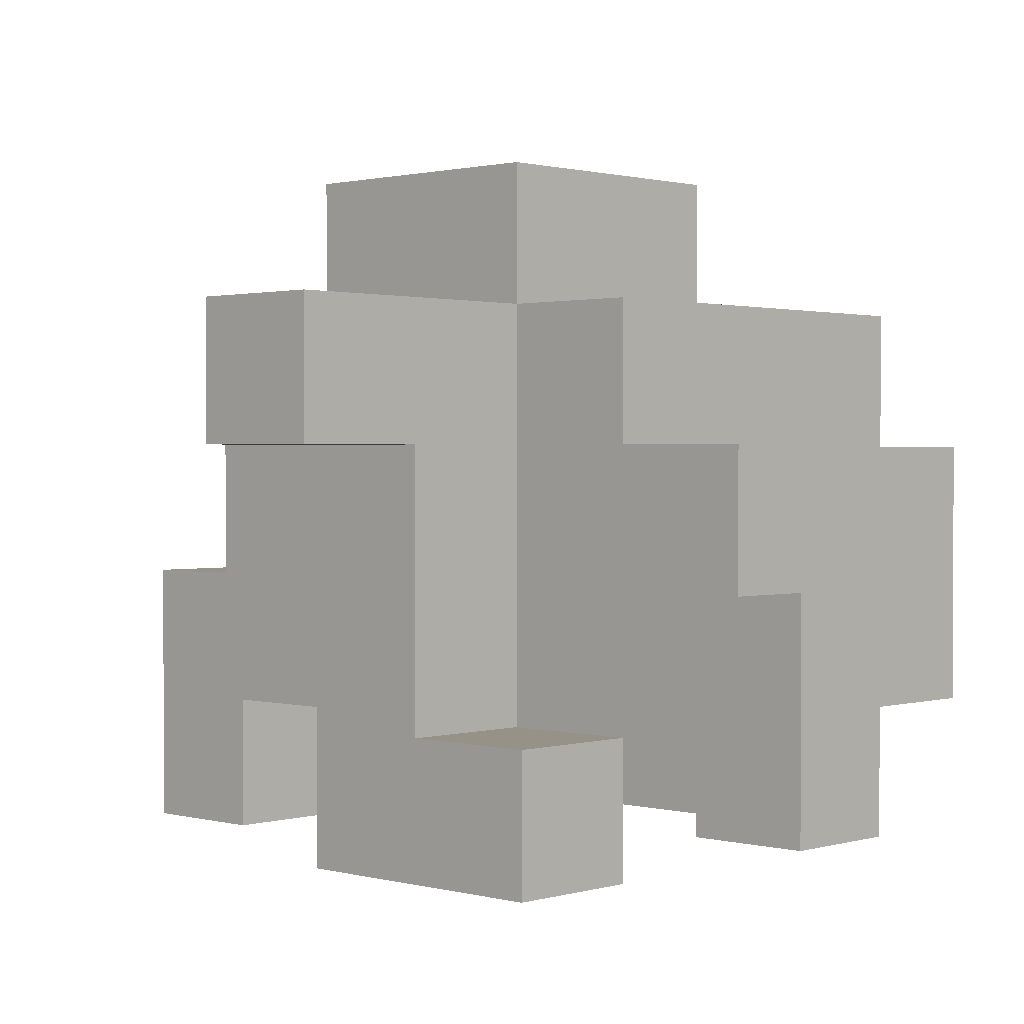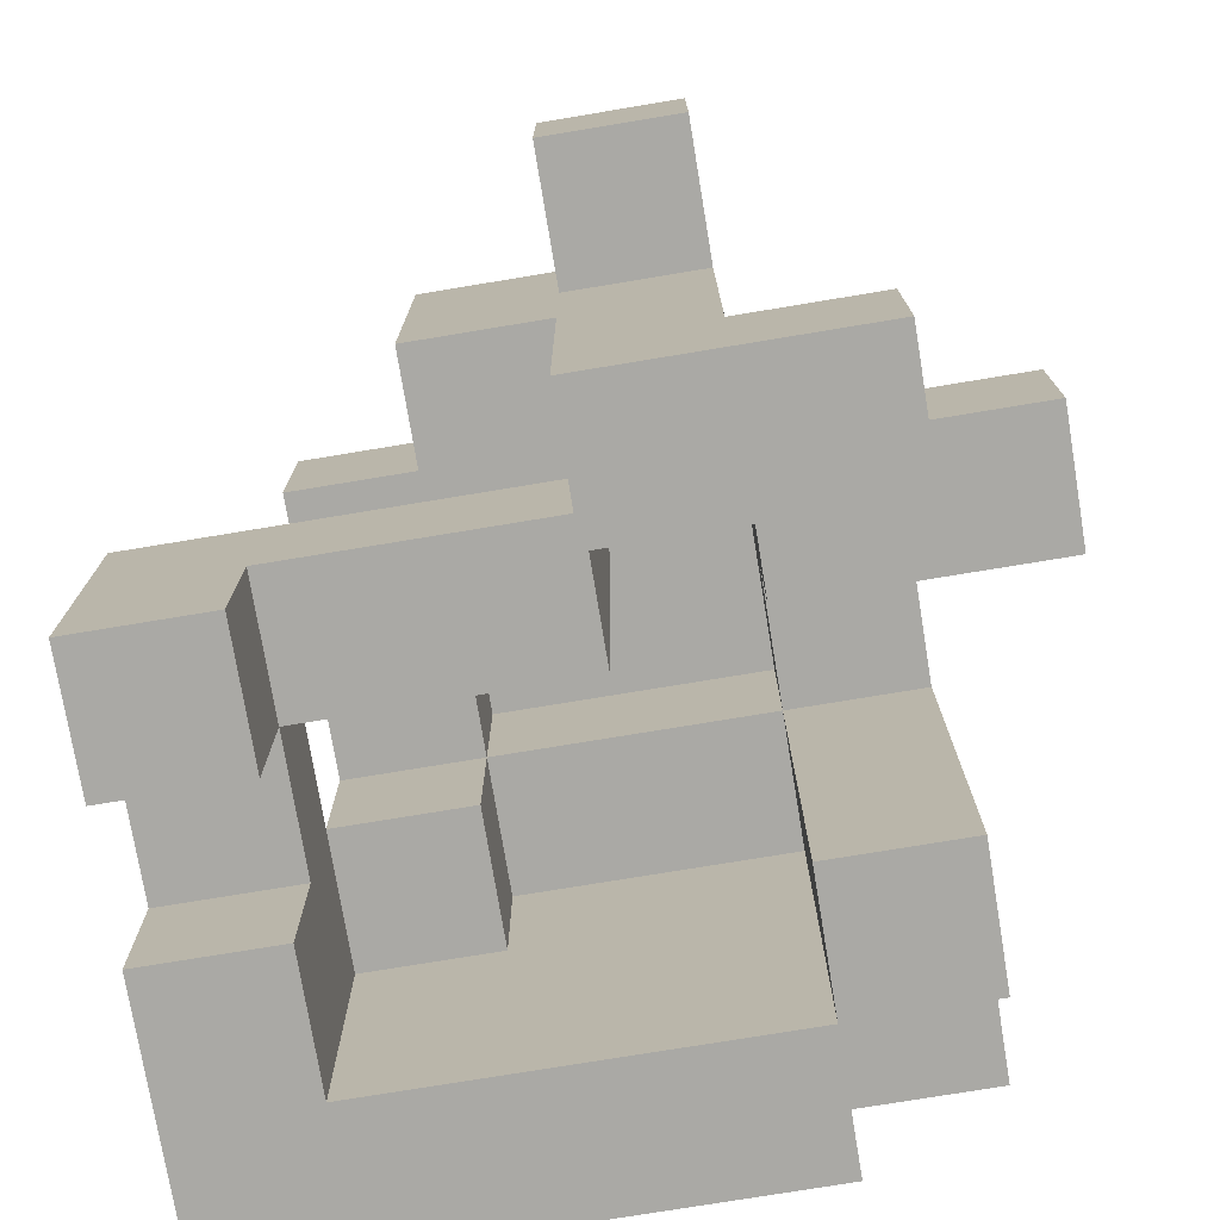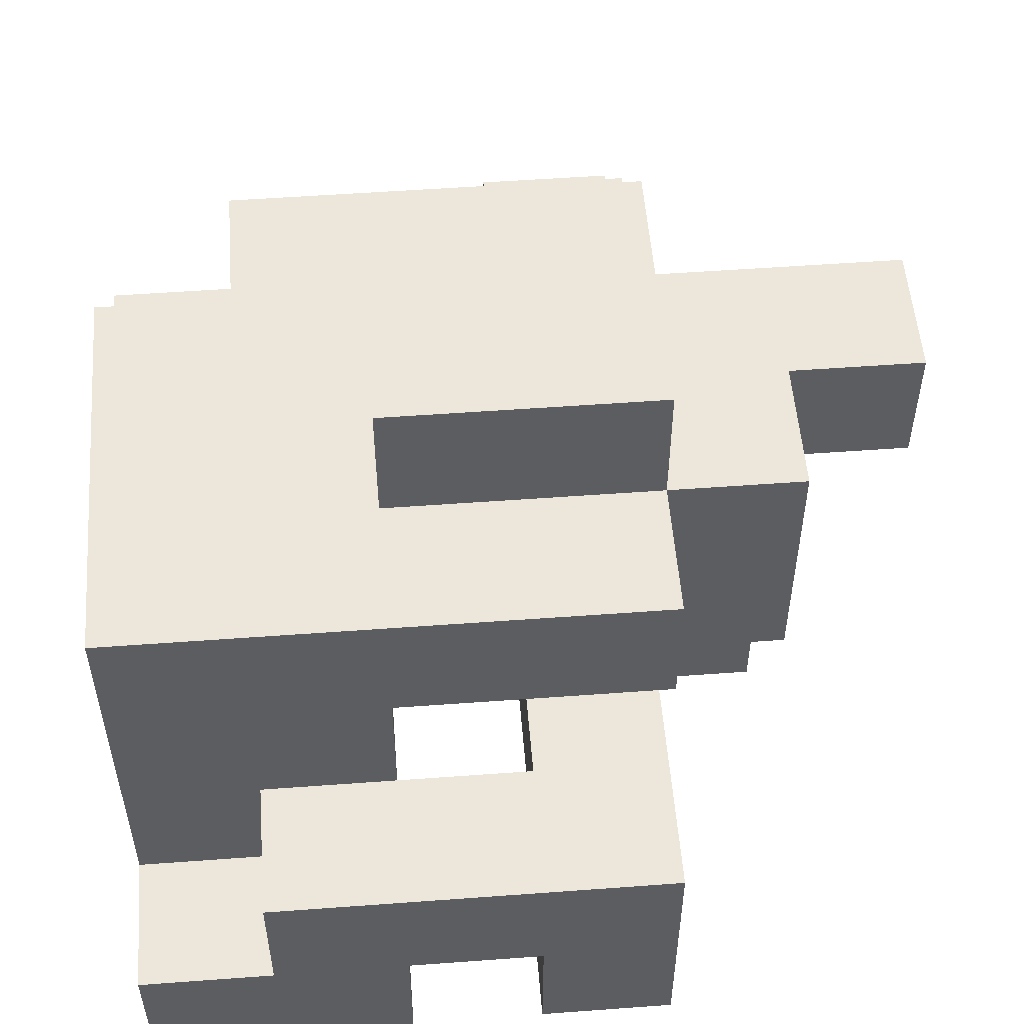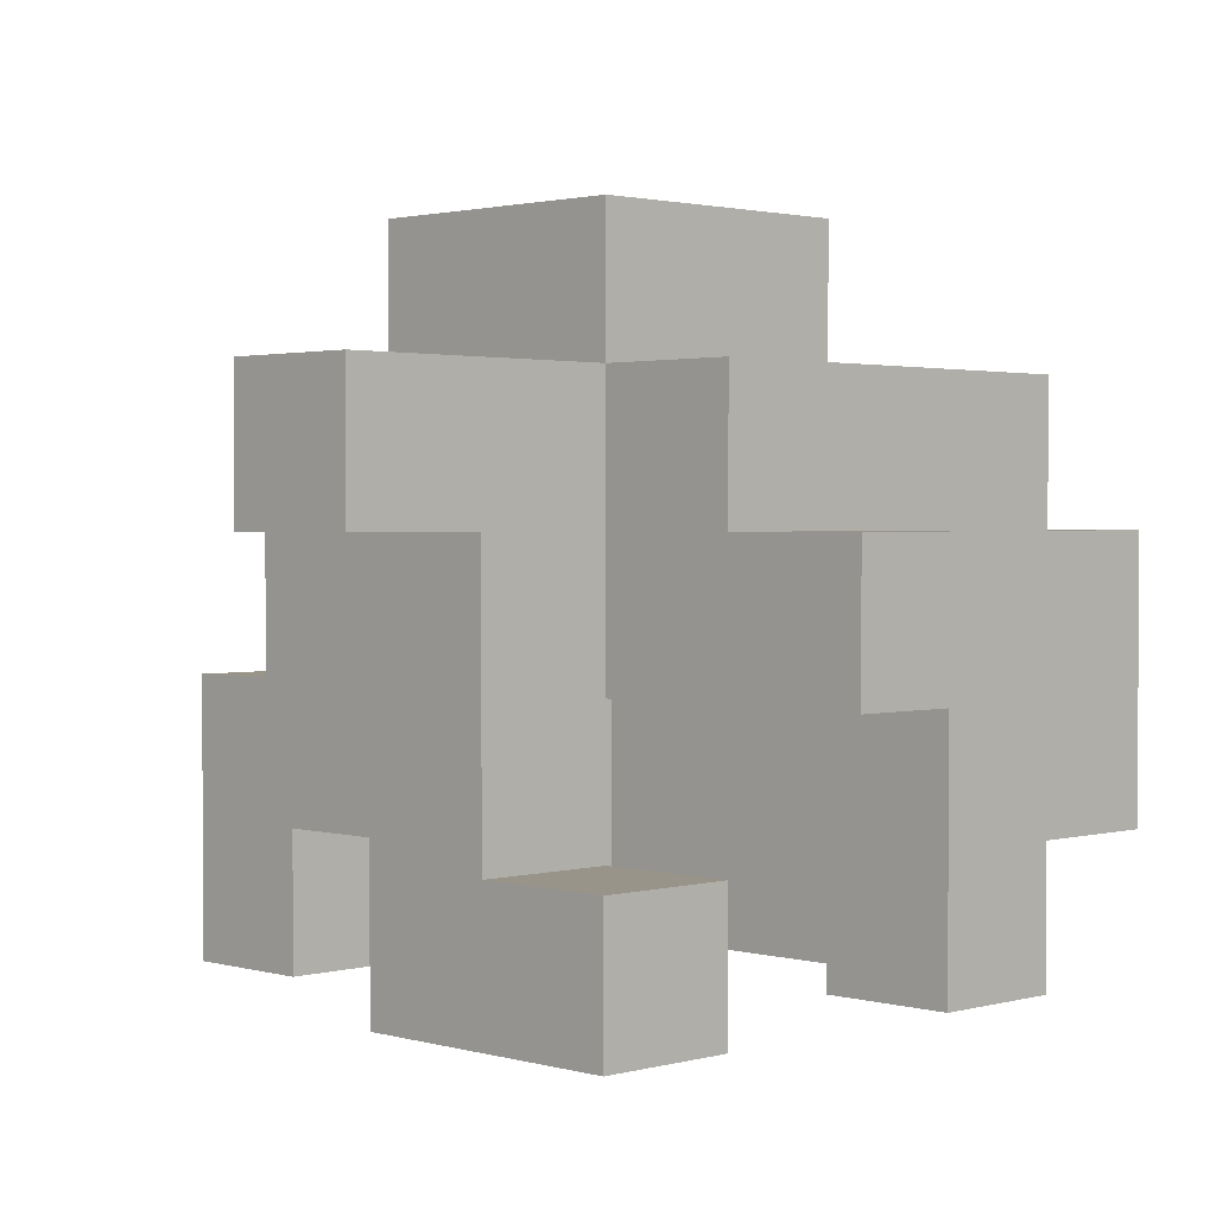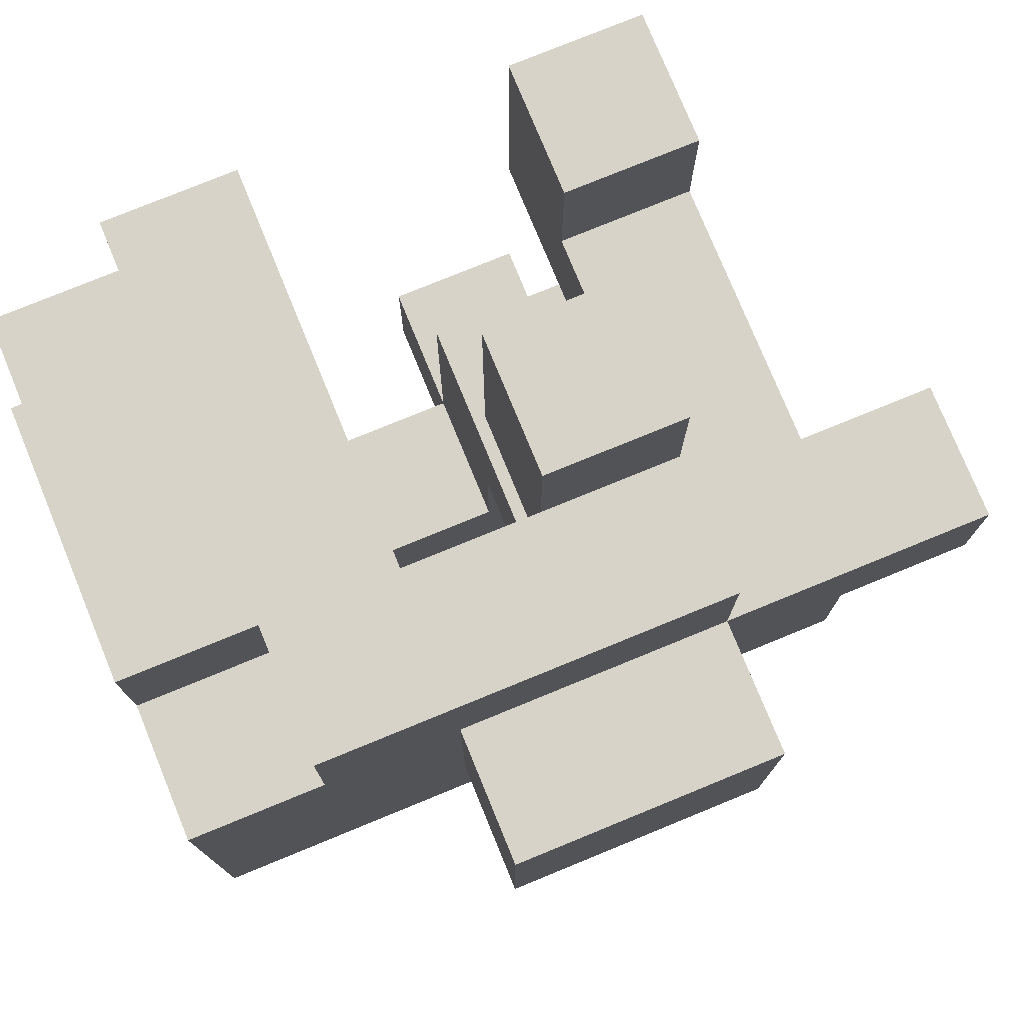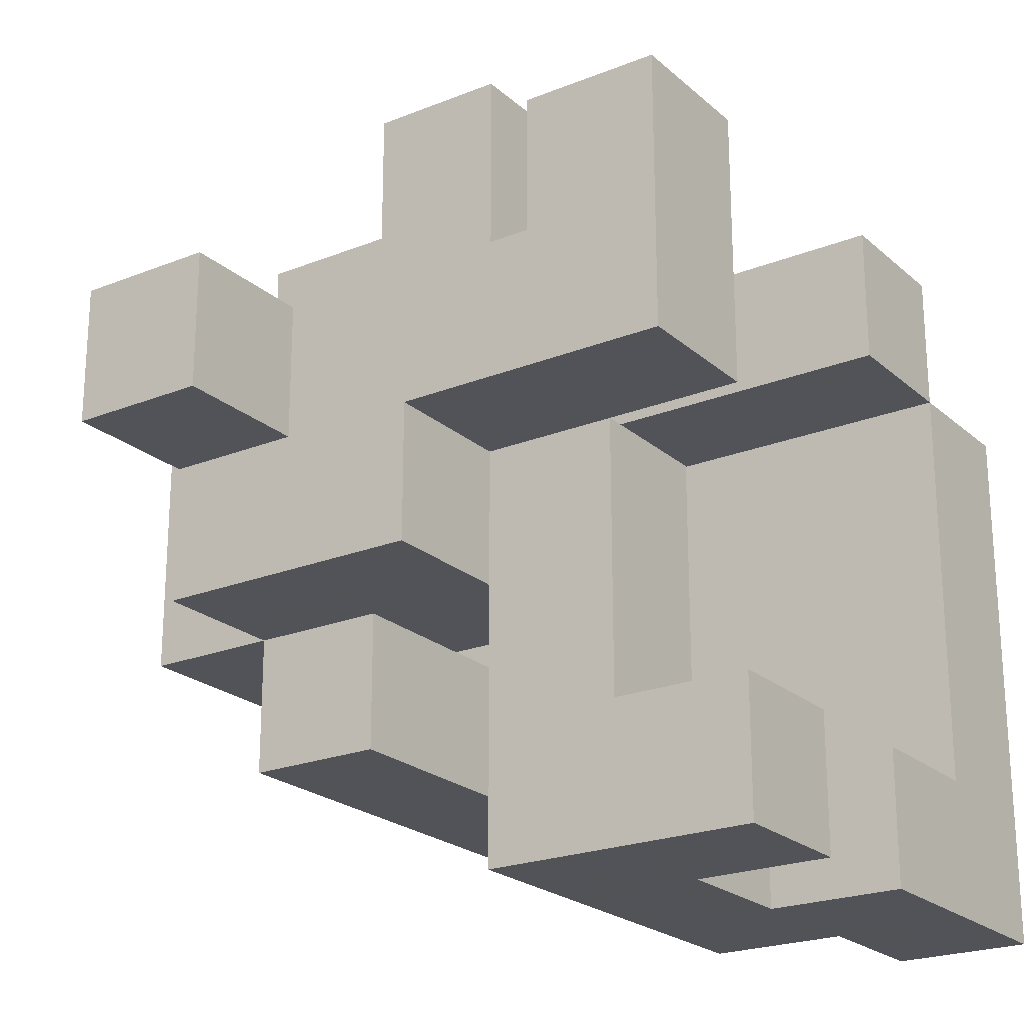
<metadata>
{"format":"obj","ext":"obj","renderer":"f3d","projection":"perspective","resolution":1024,"background":"white","views":[{"elev":1.1,"azim":-46.3,"up":"+Y"},{"elev":-75.3,"azim":-80.6,"up":"+Y"},{"elev":53.6,"azim":175.5,"up":"+Y"},{"elev":1.7,"azim":-44.5,"up":"+Y"},{"elev":77.0,"azim":157.7,"up":"+Z"},{"elev":-22.5,"azim":-55.4,"up":"+Z"}]}
</metadata>
<code>
v -0.125 -0.75 -0.5
v -0.125 -0.75 -0.25
v -0.125 -0.5 -0.25
v -0.125 -0.5 -0.5
v 0.125 -0.75 -0.5
v 0.125 -0.5 -0.5
v 0.125 -0.5 -0.25
v 0.125 -0.75 -0.25
v 0.375 -0.75 -0.5
v 0.375 -0.75 -0.25
v 0.375 -0.5 -0.25
v 0.375 -0.5 -0.5
v 0.625 -0.75 -0.5
v 0.625 -0.75 -0.25
v 0.625 -0.5 -0.5
v 0.625 -0.5 -0.25
v 0.875 -0.75 -0.5
v 0.875 -0.5 -0.5
v 0.875 -0.5 -0.25
v 0.875 -0.75 -0.25
v -0.125 -0.25 -0.25
v -0.125 -0.25 -0.5
v 0.125 -0.25 -0.25
v 0.125 -0.25 -0.5
v 0.375 -0.25 -0.25
v 0.375 -0.25 -0.5
v 0.625 -0.25 -0.5
v 0.625 -0.25 -0.25
v 0.625 -0.75 0
v 0.625 -0.5 0
v 0.875 -0.5 0
v 0.875 -0.75 0
v -0.125 -0.5 0
v -0.125 -0.25 0
v 0.125 -0.25 0
v 0.125 -0.5 0
v 0.625 -0.25 0
v 0.875 -0.25 -0.25
v 0.875 -0.25 0
v 0.375 -0.25 0
v 0.375 0 0
v 0.375 0 -0.25
v 0.625 0 -0.25
v 0.625 0 0
v 0.875 0 -0.25
v 0.875 0 0
v -0.125 0 -0.25
v -0.125 0 0
v -0.125 0.25 0
v -0.125 0.25 -0.25
v 0.125 0 -0.25
v 0.125 0 0
v 0.125 0.25 0
v 0.125 0.25 -0.25
v 0.375 0.25 0
v 0.375 0.25 -0.25
v 0.625 0.25 0
v 0.625 0.25 -0.25
v 0.875 0.25 -0.25
v 0.875 0.25 0
v 0.625 -0.75 0.25
v 0.625 -0.5 0.25
v 0.875 -0.5 0.25
v 0.875 -0.75 0.25
v -0.125 -0.5 0.25
v -0.125 -0.25 0.25
v 0.125 -0.25 0.25
v 0.125 -0.5 0.25
v 0.625 -0.25 0.25
v 0.875 -0.25 0.25
v -0.375 -0.25 0
v -0.375 -0.25 0.25
v -0.375 0 0.25
v -0.375 0 0
v 0.125 0 0.25
v -0.125 0 0.25
v 0.625 0 0.25
v 0.875 0 0.25
v -0.375 0.25 0.25
v -0.375 0.25 0
v -0.125 0.25 0.25
v 0.125 0.25 0.25
v 0.375 0 0.25
v 0.375 0.25 0.25
v 0.625 0.25 0.25
v 0.875 0.25 0.25
v -0.125 0.5 0.25
v -0.125 0.5 0
v 0.125 0.5 0.25
v 0.125 0.5 0
v 0.375 0.5 0
v 0.375 0.5 0.25
v -0.375 -0.75 0.25
v -0.375 -0.75 0.5
v -0.375 -0.5 0.5
v -0.375 -0.5 0.25
v -0.125 -0.75 0.25
v -0.125 -0.5 0.5
v -0.125 -0.75 0.5
v 0.625 -0.75 0.5
v 0.625 -0.5 0.5
v 0.875 -0.5 0.5
v 0.875 -0.75 0.5
v -0.375 -0.25 0.5
v -0.125 -0.25 0.5
v 0.625 -0.25 0.5
v 0.875 -0.25 0.5
v -0.375 0 0.5
v -0.125 0 0.5
v 0.625 0 0.5
v 0.875 0 0.5
v -0.625 0 0.25
v -0.625 0 0.5
v -0.625 0.25 0.5
v -0.625 0.25 0.25
v -0.375 0.25 0.5
v -0.125 0.25 0.5
v 0.375 0 0.5
v 0.375 0.25 0.5
v 0.625 0.25 0.5
v 0.875 0.25 0.5
v -0.125 0.5 0.5
v 0.125 0.25 0.5
v 0.125 0.5 0.5
v 0.375 0.5 0.5
v -0.375 -0.75 0.75
v -0.375 -0.5 0.75
v -0.125 -0.5 0.75
v -0.125 -0.75 0.75
v 0.375 -0.75 0.5
v 0.375 -0.75 0.75
v 0.375 -0.5 0.75
v 0.375 -0.5 0.5
v 0.625 -0.5 0.75
v 0.625 -0.75 0.75
v 0.375 -0.25 0.75
v 0.375 -0.25 0.5
v 0.625 -0.25 0.75
v 0.875 -0.25 0.75
v 0.875 -0.5 0.75
v -0.125 -0.25 0.75
v -0.125 0 0.75
v 0.125 -0.25 0.5
v 0.125 0 0.5
v 0.125 0 0.75
v 0.125 -0.25 0.75
v 0.375 0 0.75
v 0.625 0 0.75
v 0.875 0 0.75
v -0.125 0.25 0.75
v 0.125 0.25 0.75
v 0.375 0.25 0.75
v 0.625 0.25 0.75
v -0.125 -0.25 1
v -0.125 0 1
v 0.125 0 1
v 0.125 -0.25 1
f 1 2 3
f 1 3 4
f 5 6 7
f 5 7 8
f 1 5 8
f 1 8 2
f 1 4 6
f 1 6 5
f 2 8 7
f 2 7 3
f 9 10 11
f 9 11 12
f 9 13 14
f 9 14 10
f 9 12 15
f 9 15 13
f 10 14 16
f 10 16 11
f 17 18 19
f 17 19 20
f 13 17 20
f 13 20 14
f 15 16 19
f 15 19 18
f 13 15 18
f 13 18 17
f 4 3 21
f 4 21 22
f 22 21 23
f 22 23 24
f 4 22 24
f 4 24 6
f 6 12 11
f 6 11 7
f 24 23 25
f 24 25 26
f 6 24 26
f 6 26 12
f 7 11 25
f 7 25 23
f 15 27 28
f 15 28 16
f 26 25 28
f 26 28 27
f 12 26 27
f 12 27 15
f 11 16 28
f 11 28 25
f 14 29 30
f 14 30 16
f 20 19 31
f 20 31 32
f 14 20 32
f 14 32 29
f 3 33 34
f 3 34 21
f 7 23 35
f 7 35 36
f 3 7 36
f 3 36 33
f 21 34 35
f 21 35 23
f 16 30 37
f 16 37 28
f 19 38 39
f 19 39 31
f 16 28 38
f 16 38 19
f 25 40 41
f 25 41 42
f 25 28 37
f 25 37 40
f 25 42 43
f 25 43 28
f 40 37 44
f 40 44 41
f 38 45 46
f 38 46 39
f 28 43 45
f 28 45 38
f 47 48 49
f 47 49 50
f 47 51 52
f 47 52 48
f 50 49 53
f 50 53 54
f 47 50 54
f 47 54 51
f 51 42 41
f 51 41 52
f 54 53 55
f 54 55 56
f 51 54 56
f 51 56 42
f 52 41 55
f 52 55 53
f 56 55 57
f 56 57 58
f 42 56 58
f 42 58 43
f 45 59 60
f 45 60 46
f 58 57 60
f 58 60 59
f 43 58 59
f 43 59 45
f 29 61 62
f 29 62 30
f 32 31 63
f 32 63 64
f 29 32 64
f 29 64 61
f 33 65 66
f 33 66 34
f 36 35 67
f 36 67 68
f 33 36 68
f 33 68 65
f 65 68 67
f 65 67 66
f 30 62 69
f 30 69 37
f 31 39 70
f 31 70 63
f 71 72 73
f 71 73 74
f 71 34 66
f 71 66 72
f 71 74 48
f 71 48 34
f 35 52 75
f 35 75 67
f 34 48 52
f 34 52 35
f 66 67 75
f 66 75 76
f 37 69 77
f 37 77 44
f 39 46 78
f 39 78 70
f 74 73 79
f 74 79 80
f 80 79 81
f 80 81 49
f 74 80 49
f 74 49 48
f 52 53 82
f 52 82 75
f 76 75 82
f 76 82 81
f 41 83 84
f 41 84 55
f 41 44 77
f 41 77 83
f 55 84 85
f 55 85 57
f 46 60 86
f 46 86 78
f 57 85 86
f 57 86 60
f 49 81 87
f 49 87 88
f 88 87 89
f 88 89 90
f 49 88 90
f 49 90 53
f 55 91 92
f 55 92 84
f 53 55 84
f 53 84 82
f 90 89 92
f 90 92 91
f 53 90 91
f 53 91 55
f 93 94 95
f 93 95 96
f 97 65 98
f 97 98 99
f 93 97 99
f 93 99 94
f 93 96 65
f 93 65 97
f 61 100 101
f 61 101 62
f 64 63 102
f 64 102 103
f 61 64 103
f 61 103 100
f 100 103 102
f 100 102 101
f 96 95 104
f 96 104 72
f 65 66 105
f 65 105 98
f 96 72 66
f 96 66 65
f 95 98 105
f 95 105 104
f 62 101 106
f 62 106 69
f 63 70 107
f 63 107 102
f 72 104 108
f 72 108 73
f 66 76 109
f 66 109 105
f 104 105 109
f 104 109 108
f 69 106 110
f 69 110 77
f 70 78 111
f 70 111 107
f 112 113 114
f 112 114 115
f 112 73 108
f 112 108 113
f 115 114 116
f 115 116 79
f 112 115 79
f 112 79 73
f 113 108 116
f 113 116 114
f 76 81 117
f 76 117 109
f 79 116 117
f 79 117 81
f 108 109 117
f 108 117 116
f 83 118 119
f 83 119 84
f 83 77 110
f 83 110 118
f 84 119 120
f 84 120 85
f 78 86 121
f 78 121 111
f 85 120 121
f 85 121 86
f 110 111 121
f 110 121 120
f 81 117 122
f 81 122 87
f 81 82 123
f 81 123 117
f 87 122 124
f 87 124 89
f 117 123 124
f 117 124 122
f 84 92 125
f 84 125 119
f 82 84 119
f 82 119 123
f 89 124 125
f 89 125 92
f 123 119 125
f 123 125 124
f 94 126 127
f 94 127 95
f 99 98 128
f 99 128 129
f 94 99 129
f 94 129 126
f 95 127 128
f 95 128 98
f 126 129 128
f 126 128 127
f 130 131 132
f 130 132 133
f 100 101 134
f 100 134 135
f 130 100 135
f 130 135 131
f 130 133 101
f 130 101 100
f 131 135 134
f 131 134 132
f 133 132 136
f 133 136 137
f 133 137 106
f 133 106 101
f 132 134 138
f 132 138 136
f 102 107 139
f 102 139 140
f 101 102 140
f 101 140 134
f 134 140 139
f 134 139 138
f 105 141 142
f 105 142 109
f 143 144 145
f 143 145 146
f 105 143 146
f 105 146 141
f 105 109 144
f 105 144 143
f 137 136 147
f 137 147 118
f 137 118 110
f 137 110 106
f 136 138 148
f 136 148 147
f 107 111 149
f 107 149 139
f 110 148 149
f 110 149 111
f 138 139 149
f 138 149 148
f 109 142 150
f 109 150 117
f 117 150 151
f 117 151 123
f 109 117 123
f 109 123 144
f 142 145 151
f 142 151 150
f 144 118 147
f 144 147 145
f 123 151 152
f 123 152 119
f 144 123 119
f 144 119 118
f 145 147 152
f 145 152 151
f 110 120 153
f 110 153 148
f 119 152 153
f 119 153 120
f 147 148 153
f 147 153 152
f 141 154 155
f 141 155 142
f 146 145 156
f 146 156 157
f 141 146 157
f 141 157 154
f 142 155 156
f 142 156 145
f 154 157 156
f 154 156 155

</code>
